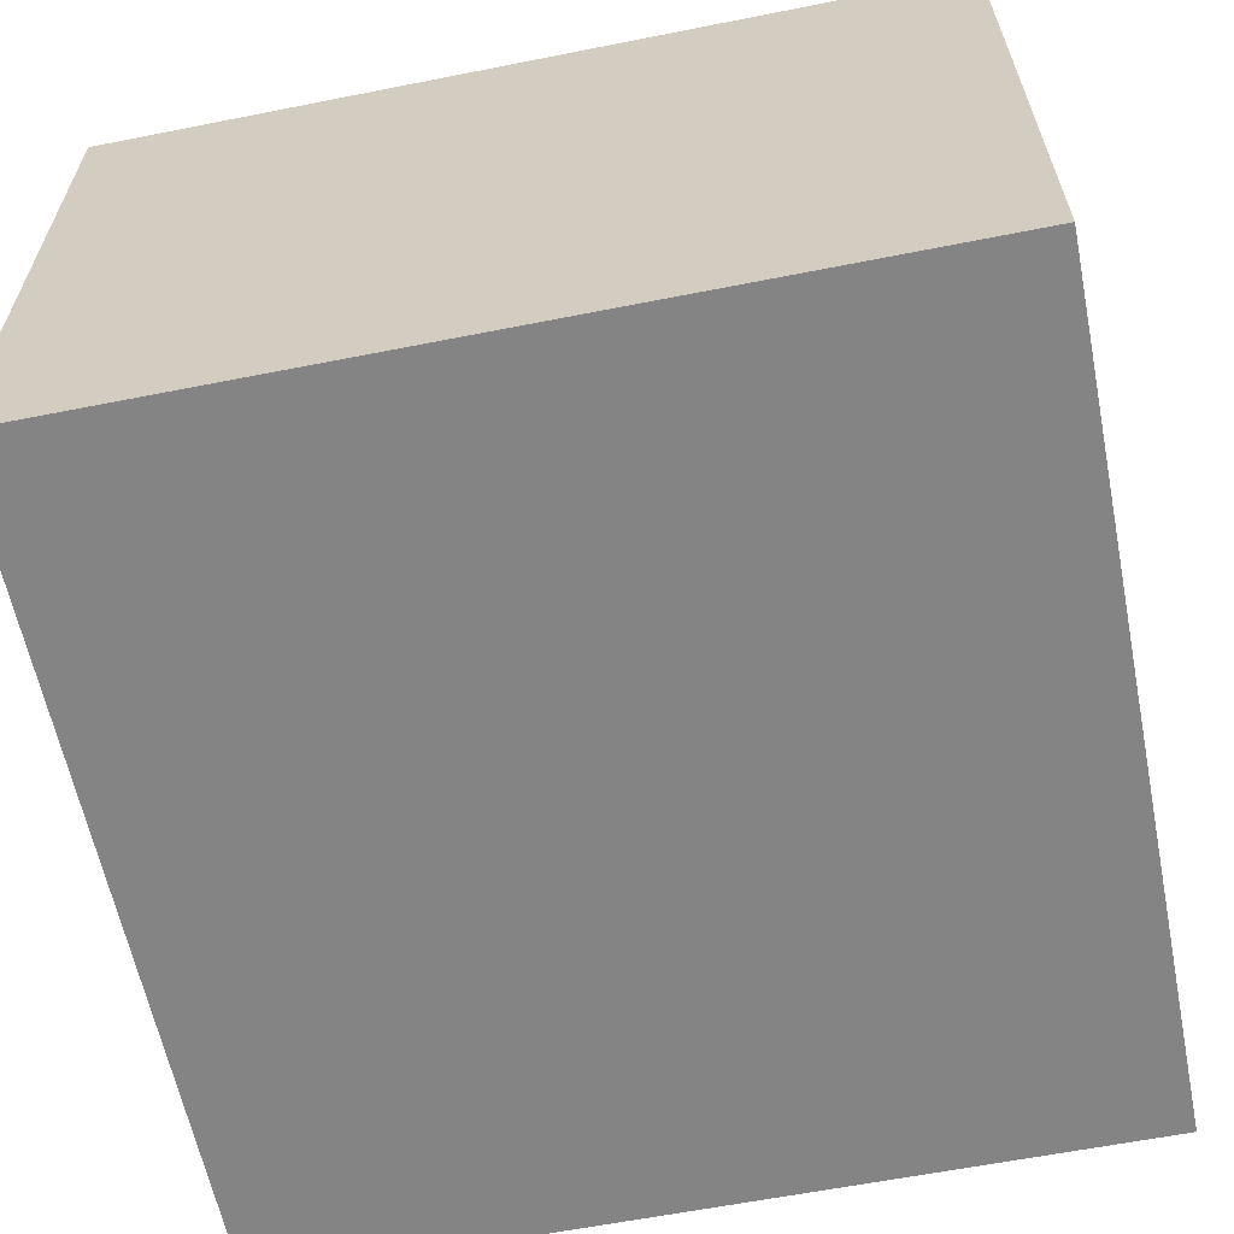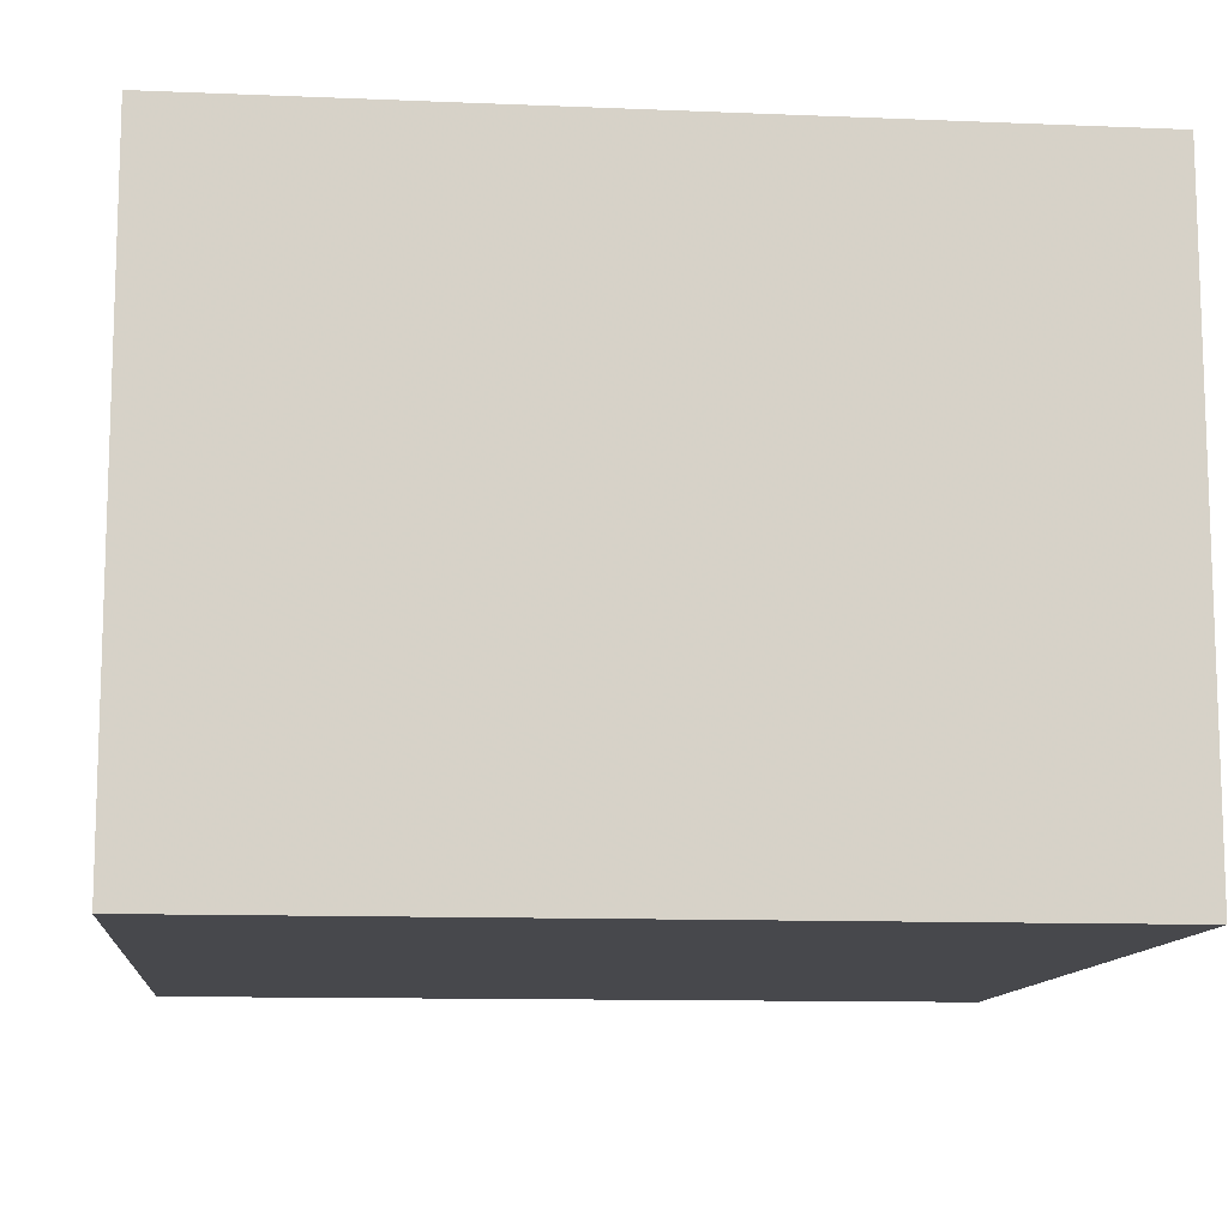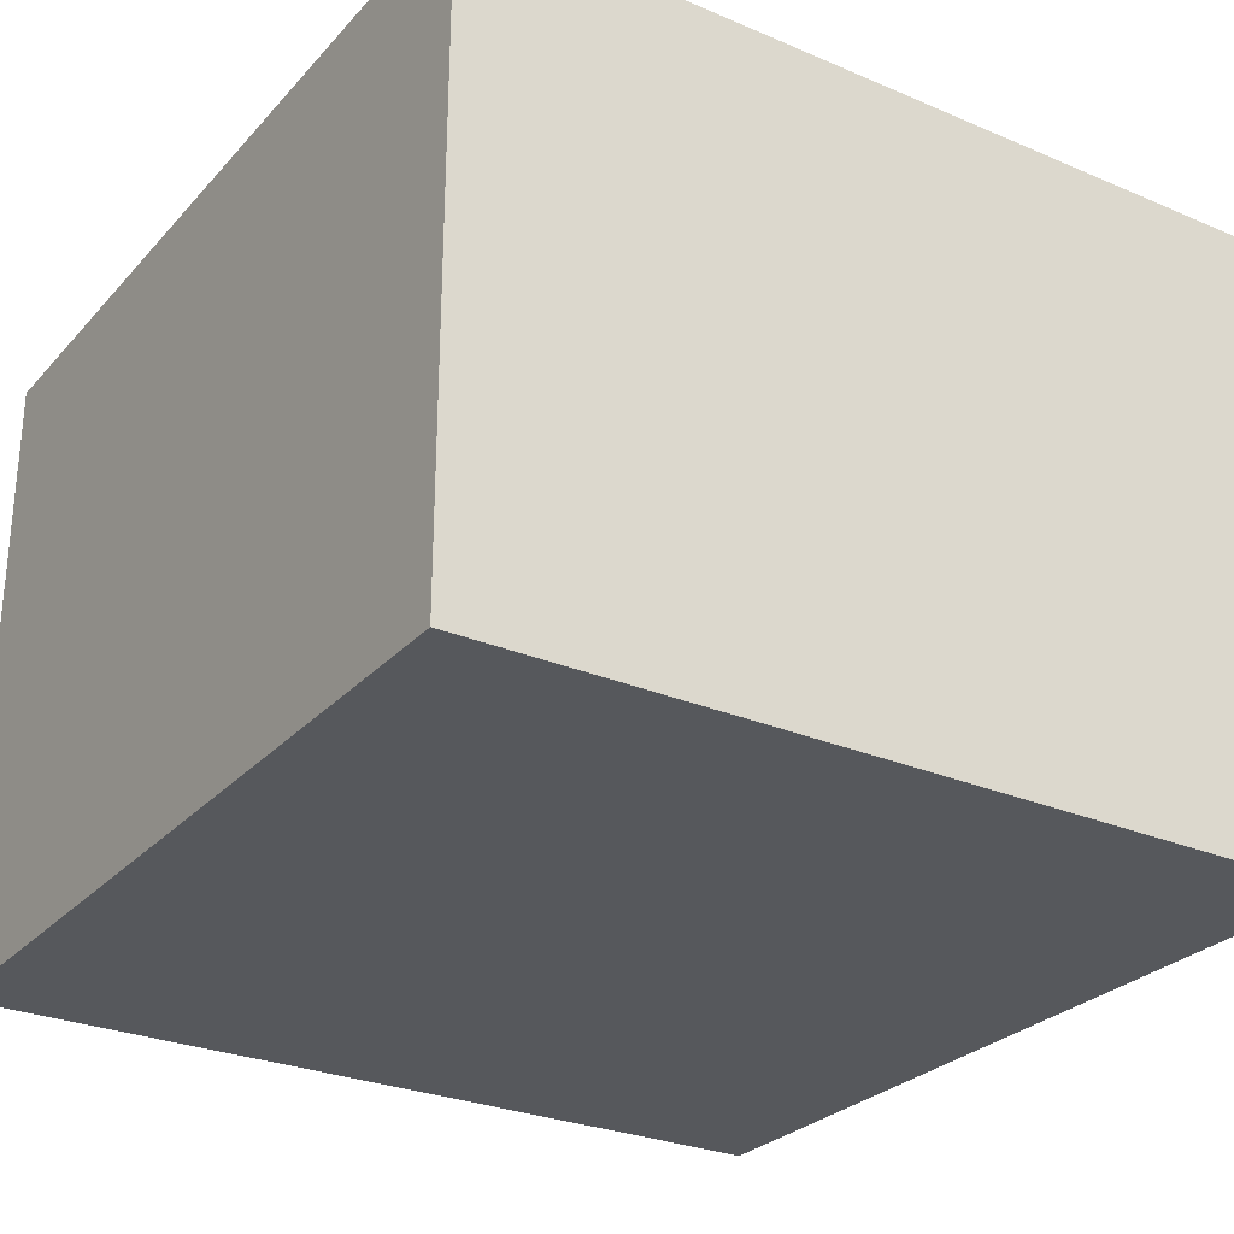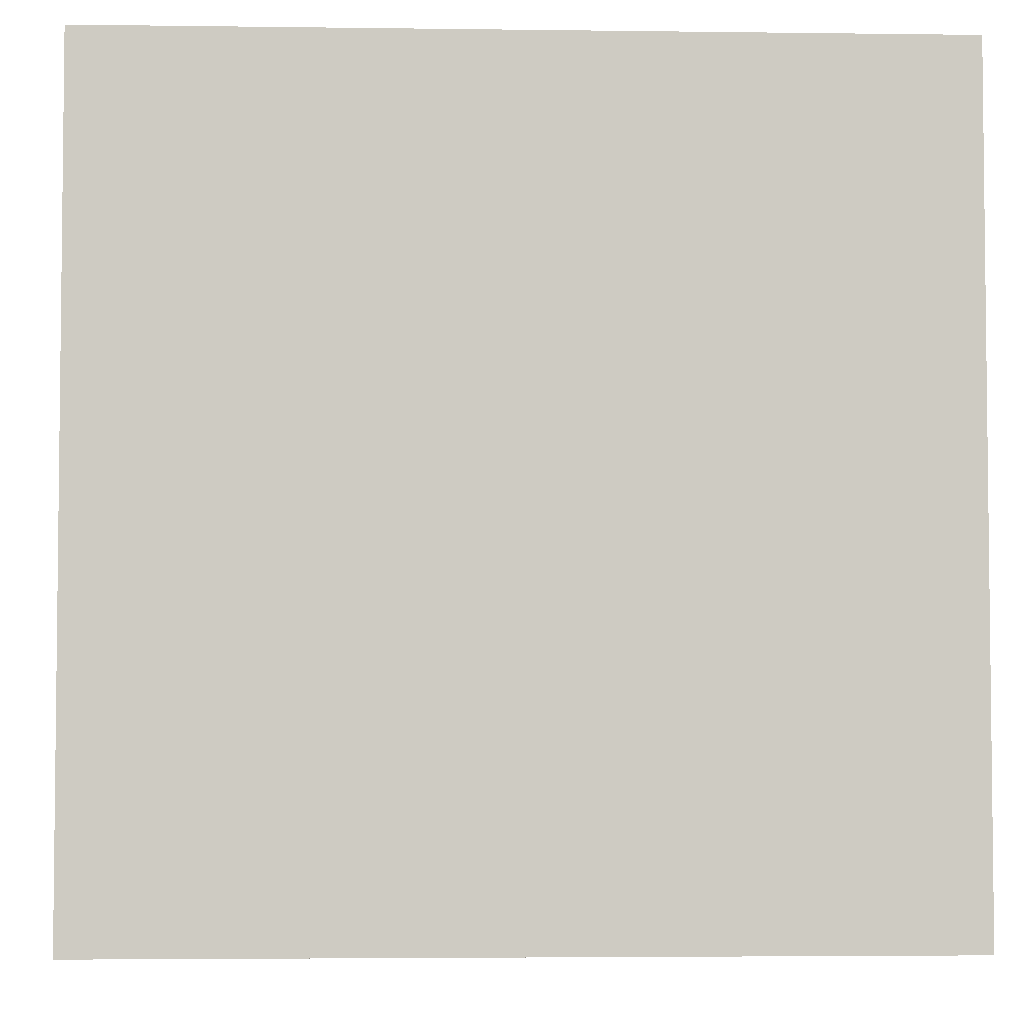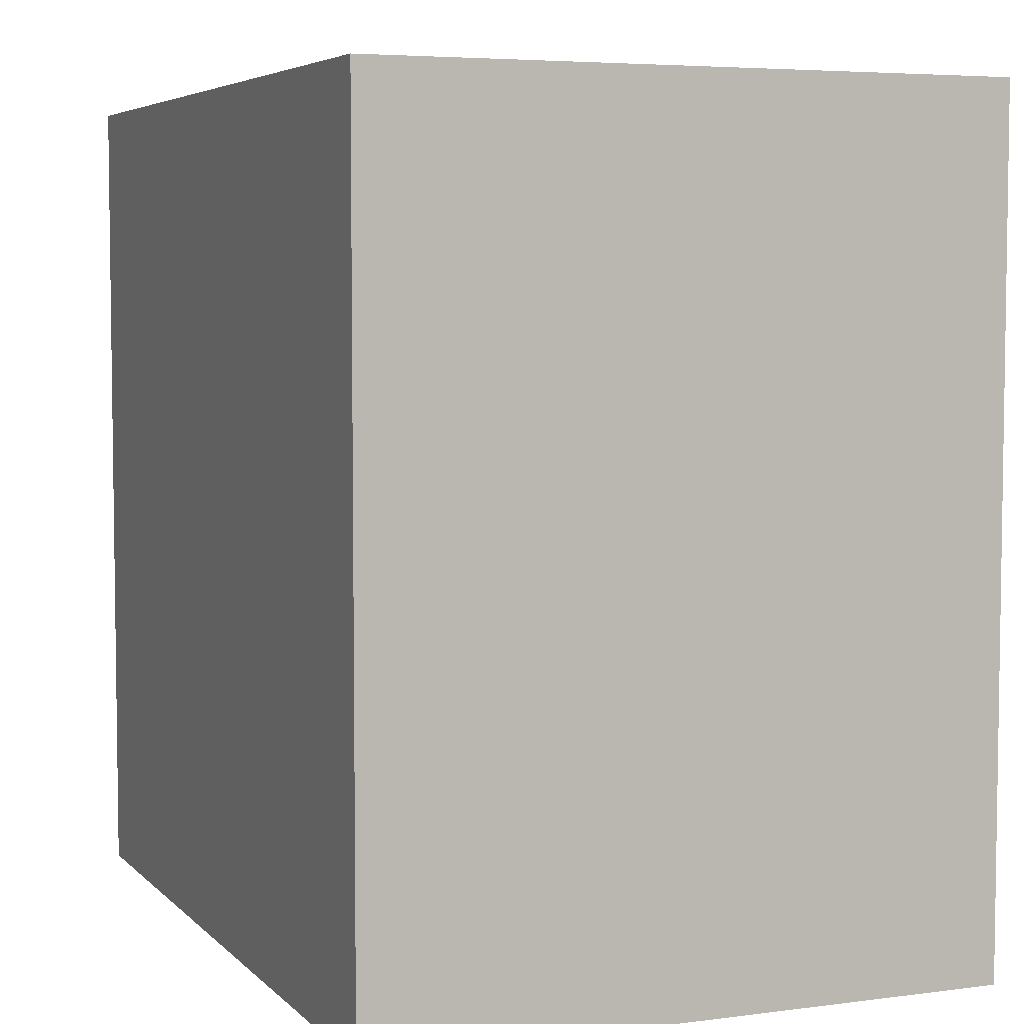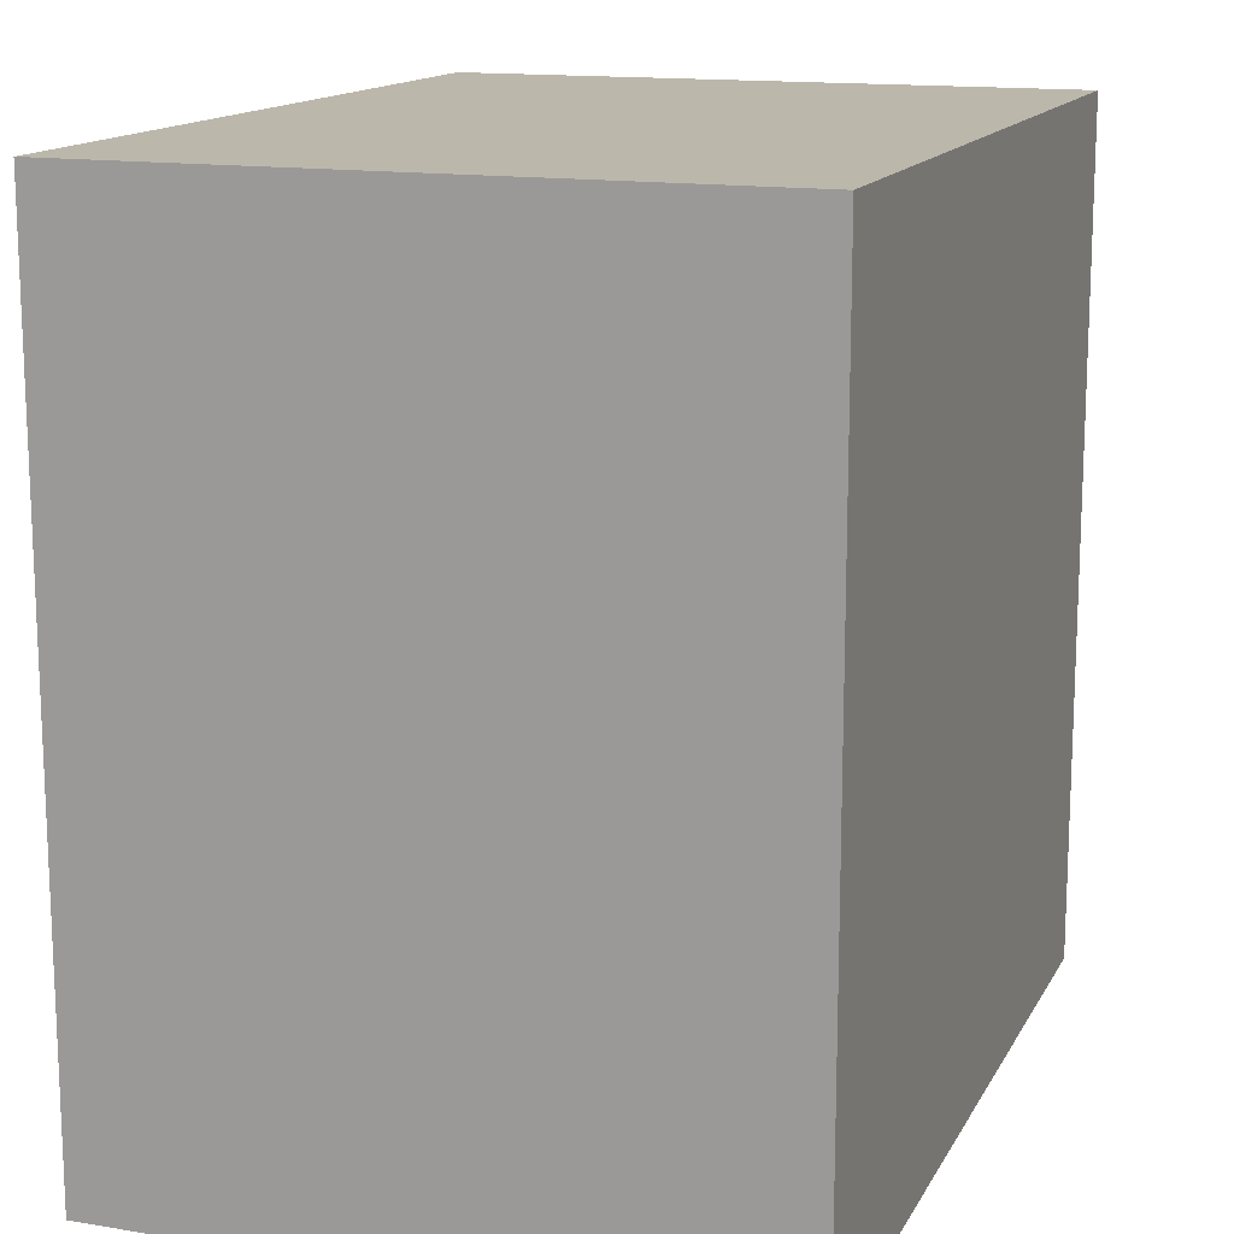
<metadata>
{"format":"obj","ext":"obj","renderer":"f3d","projection":"perspective","resolution":1024,"background":"white","views":[{"elev":-61.4,"azim":-78.6,"up":"+Y"},{"elev":-11.6,"azim":84.3,"up":"+Y"},{"elev":-27.9,"azim":57.1,"up":"+Y"},{"elev":-4.0,"azim":-2.5,"up":"+Z"},{"elev":5.2,"azim":67.6,"up":"+Z"},{"elev":14.5,"azim":109.6,"up":"+Z"}]}
</metadata>
<code>
o Cube.035_Cube.037
v -2 0 6
v -2 3 6
v 2 0 6
v 2 3 6
f 3 4 2 1
o Cube.034_Cube.036
v -2 0 2
v -2 3 2
v 2 0 2
v 2 3 2
f 5 6 8 7
o Cube.033_Cube.035
v -2 0 2
v -2 0 6
v -2 3 6
v -2 3 2
f 10 11 12 9
o Cube.032_Cube.034
v -2 3 6
v -2 3 2
v 2 3 6
v 2 3 2
f 16 14 13 15
o Cube.031_Cube.033
v -2 0 6
v -2 0 2
v 2 0 6
v 2 0 2
f 18 20 19 17
o Cube.002_Cube.004
v 2 0 2
v 2 3 2
v 2 0 6
v 2 3 6
f 21 22 24 23

</code>
